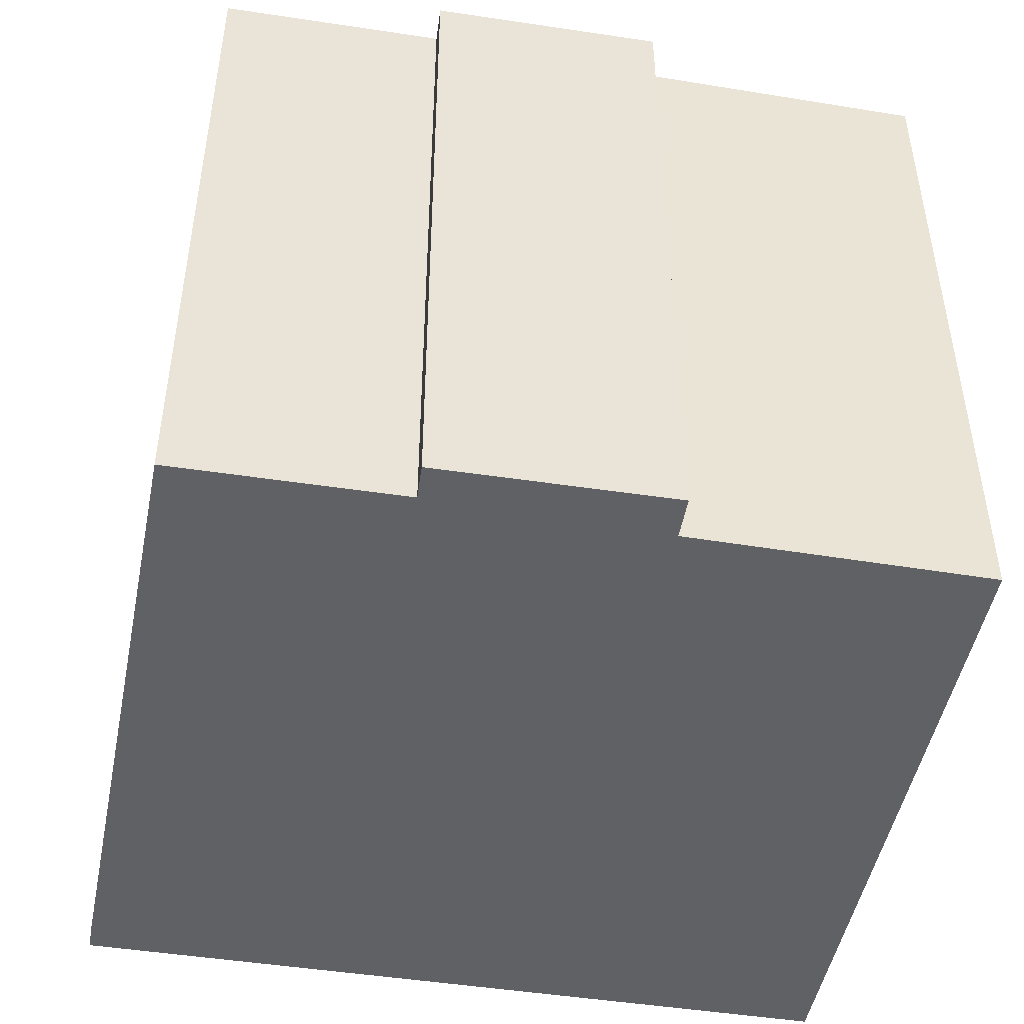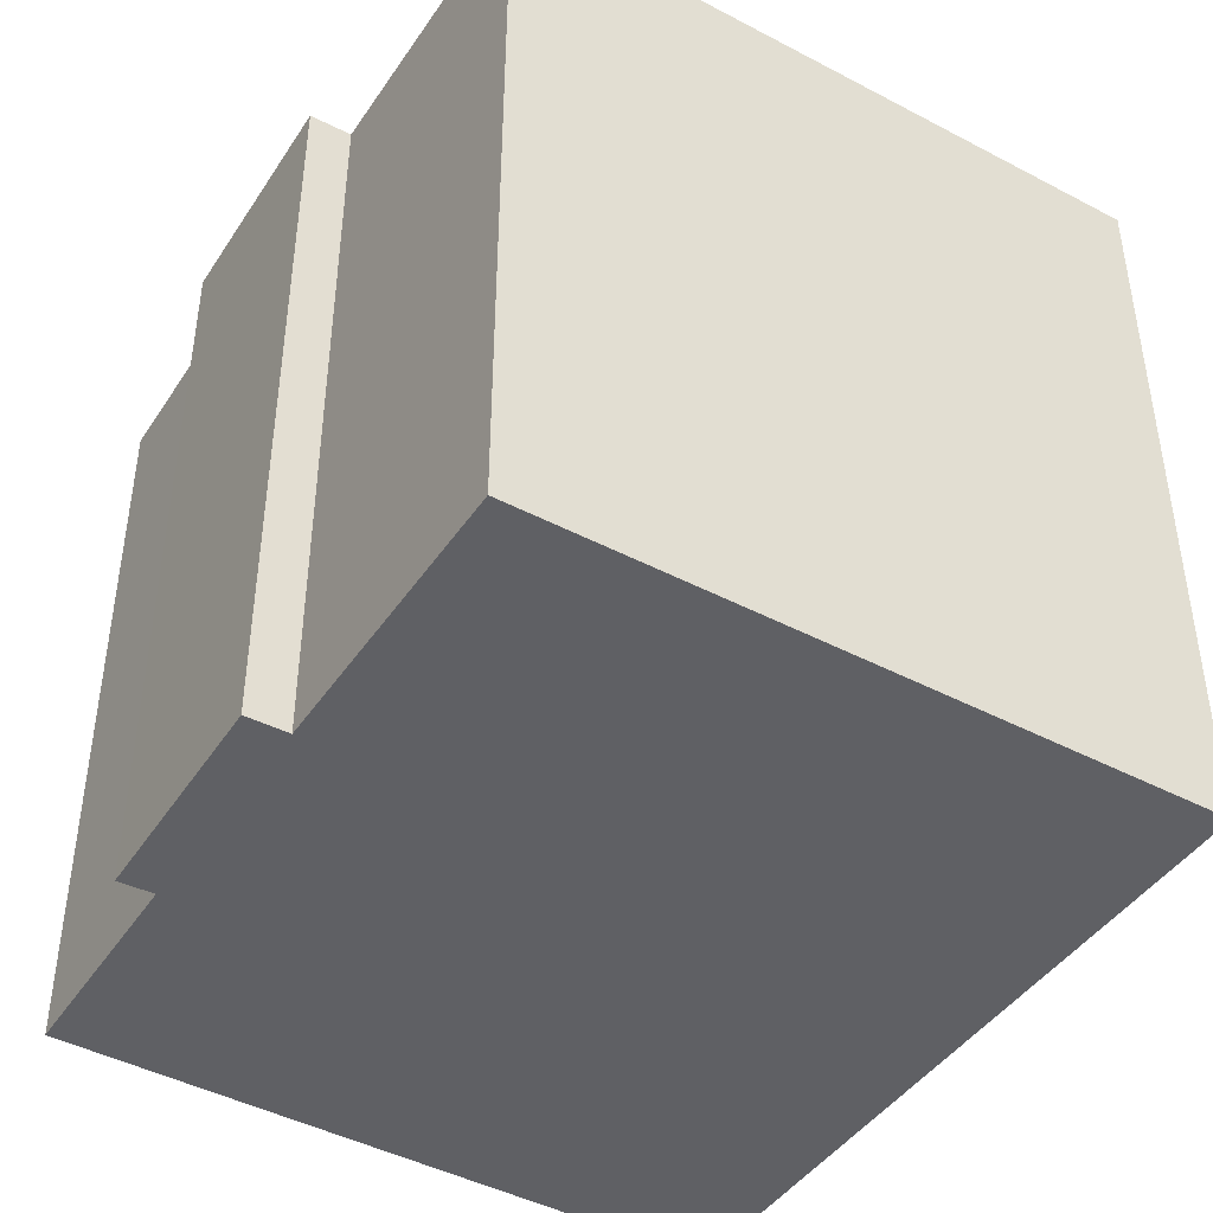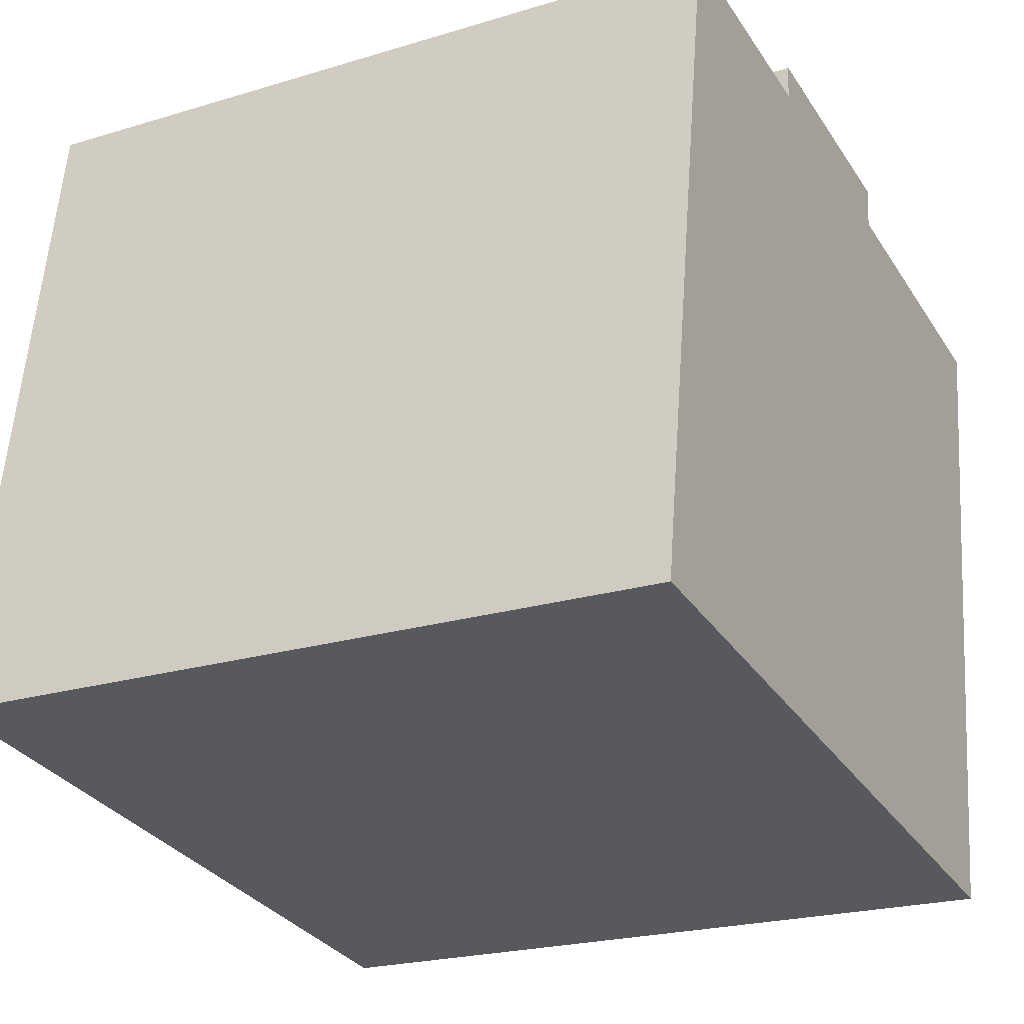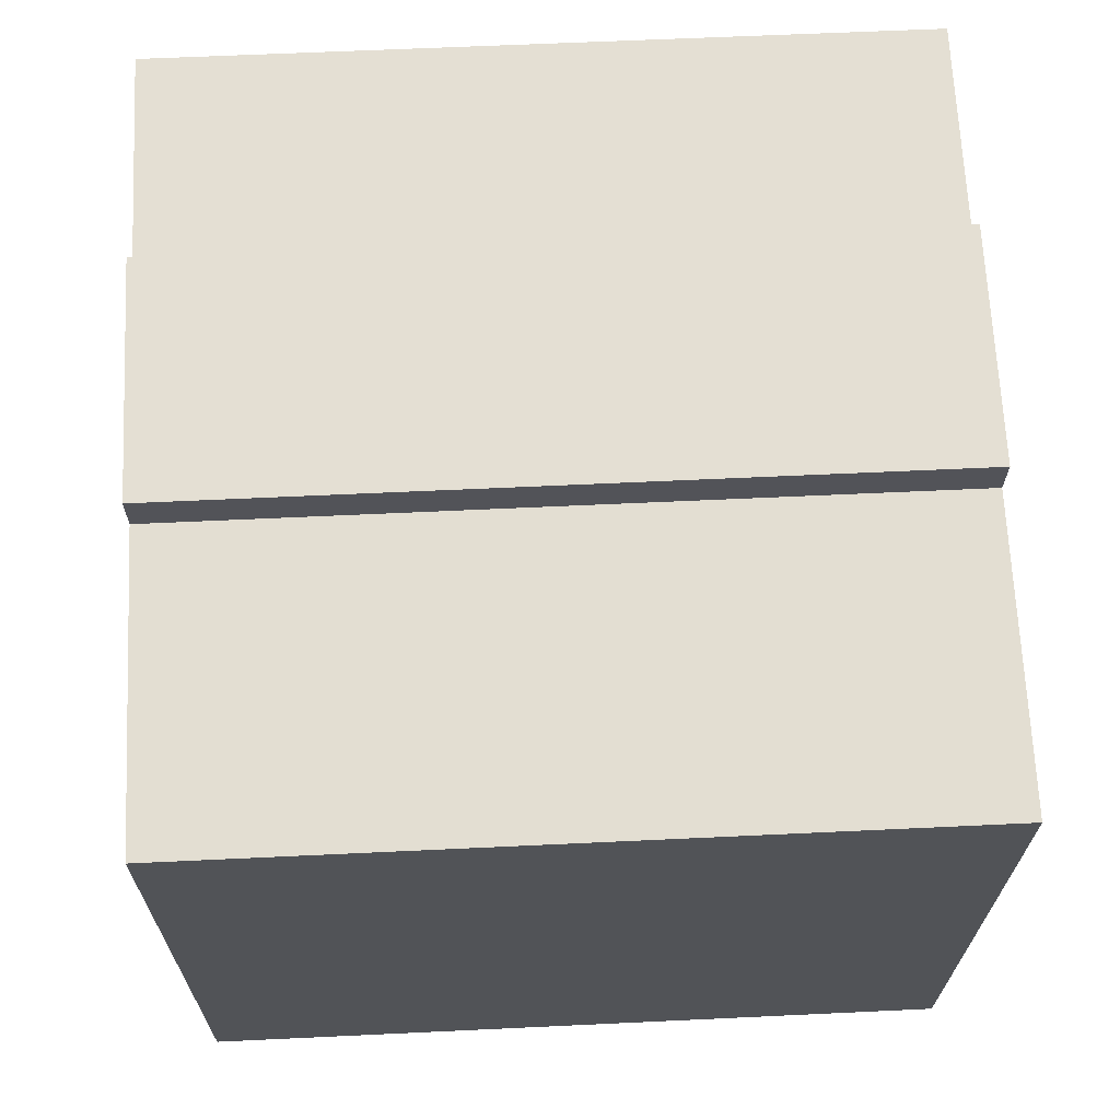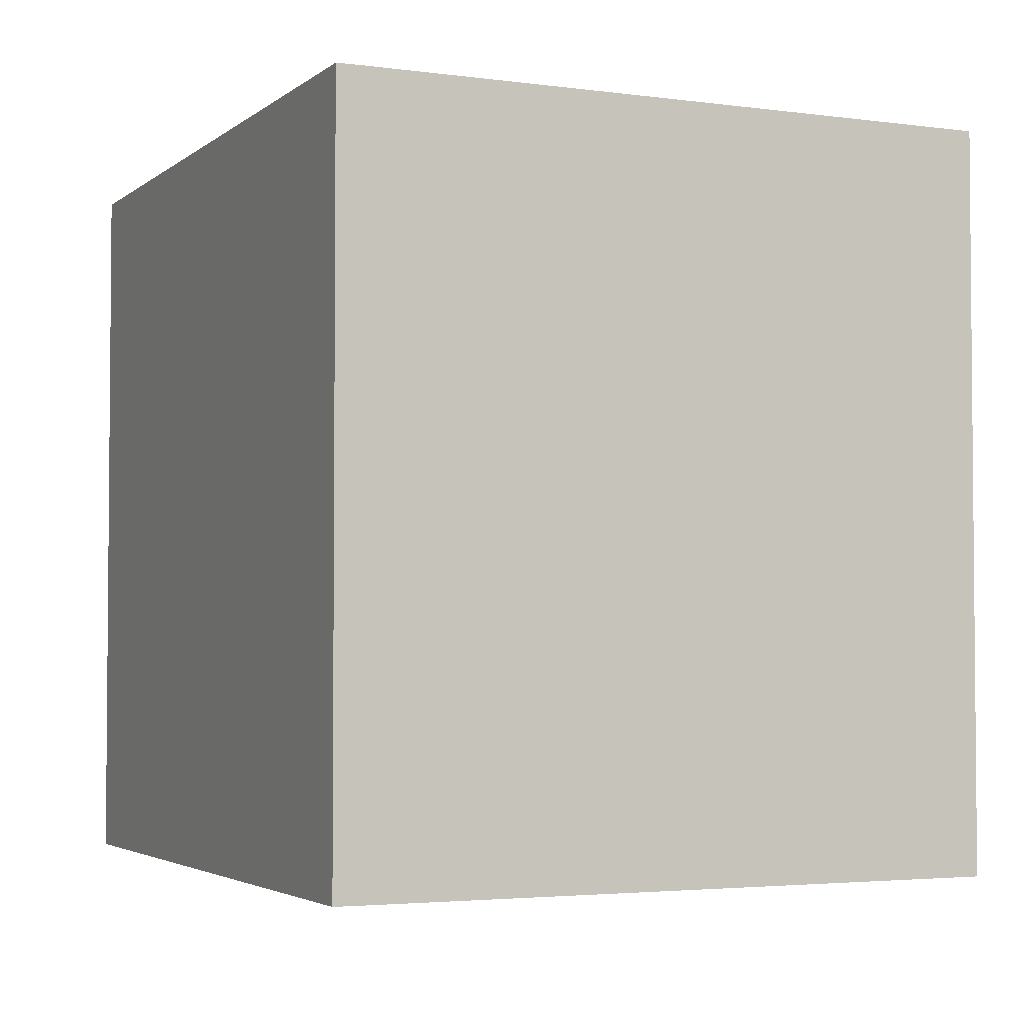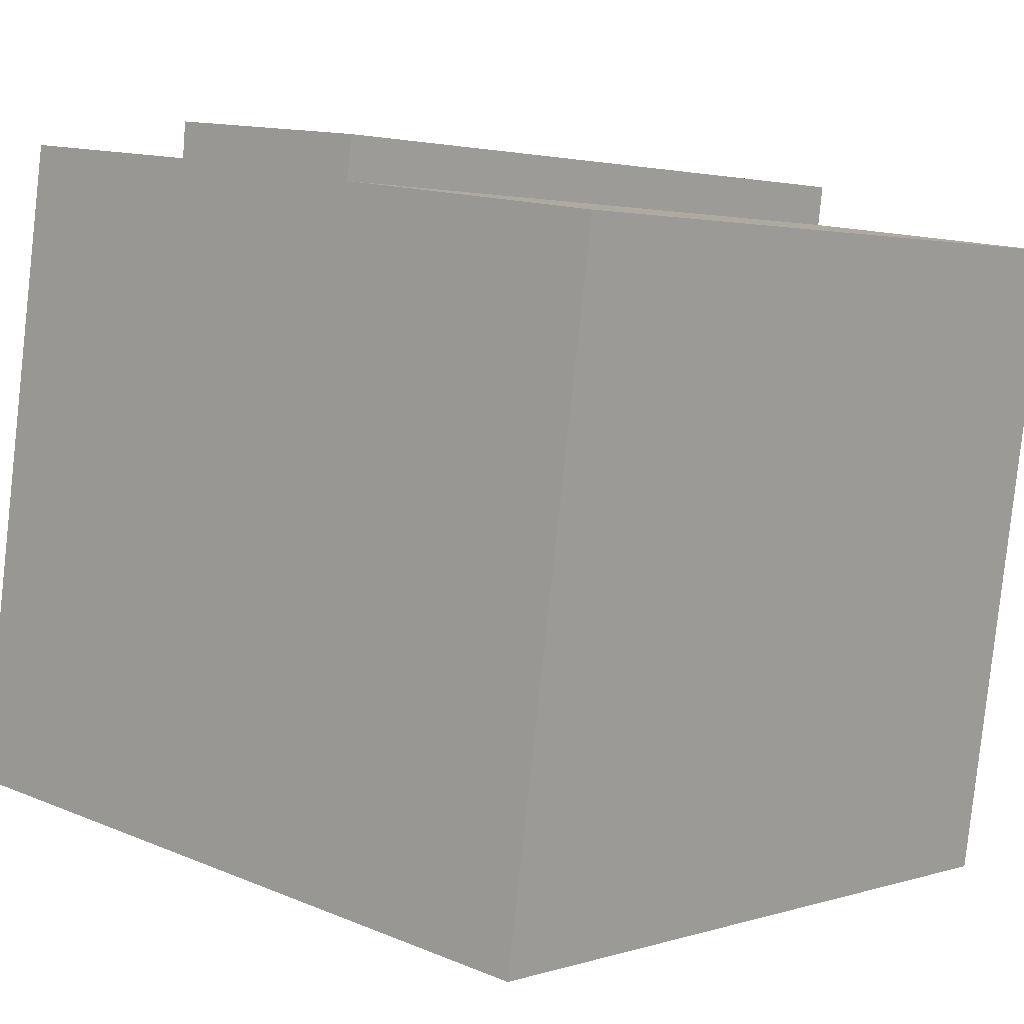
<metadata>
{"format":"obj","ext":"obj","renderer":"f3d","projection":"perspective","resolution":1024,"background":"white","views":[{"elev":-47.4,"azim":-2.4,"up":"+Y"},{"elev":-43.6,"azim":66.4,"up":"+Y"},{"elev":-22.4,"azim":-62.3,"up":"+Z"},{"elev":59.7,"azim":87.2,"up":"+Z"},{"elev":-3.2,"azim":-106.4,"up":"+Y"},{"elev":2.4,"azim":42.2,"up":"+Z"}]}
</metadata>
<code>
v  0 14.7 9e-16
v  15.07 14.7 -1.678
v  15.02 14.7 -2.013
v  16.92 14.7 11.19
v  11.09 14.7 12.02
v  0.073 14.7 0.563
v  2.073 14.7 13.3
v  6.536 14.7 12.73
v  11.2 14.7 12.85
v  6.602 14.7 13.43
v  2.073 -8.144e-16 13.3
v  6.536 -7.795e-16 12.73
v  6.602 -8.226e-16 13.43
v  11.2 -7.871e-16 12.85
v  11.09 -7.358e-16 12.02
v  16.92 -6.852e-16 11.19
v  0.073 -3.447e-17 0.563
v  0 0 0
v  15.02 1.233e-16 -2.013
v  15.07 1.027e-16 -1.678
g defaultobject
f 1 2 3
f 2 1 4
f 4 1 5
f 5 1 6
f 5 6 7
f 5 7 8
f 5 8 9
f 10 9 8
f 11 8 7
f 8 11 12
f 13 9 10
f 9 13 14
f 15 4 5
f 4 15 16
f 12 10 8
f 10 12 13
f 17 7 6
f 7 17 11
f 18 6 1
f 6 18 17
f 14 5 9
f 5 14 15
f 16 2 4
f 2 16 3
f 3 16 19
f 19 16 20
f 19 1 3
f 1 19 18
f 13 12 14
f 20 18 19
f 18 20 16
f 18 16 17
f 17 16 15
f 17 15 11
f 11 15 12
f 12 15 14

</code>
